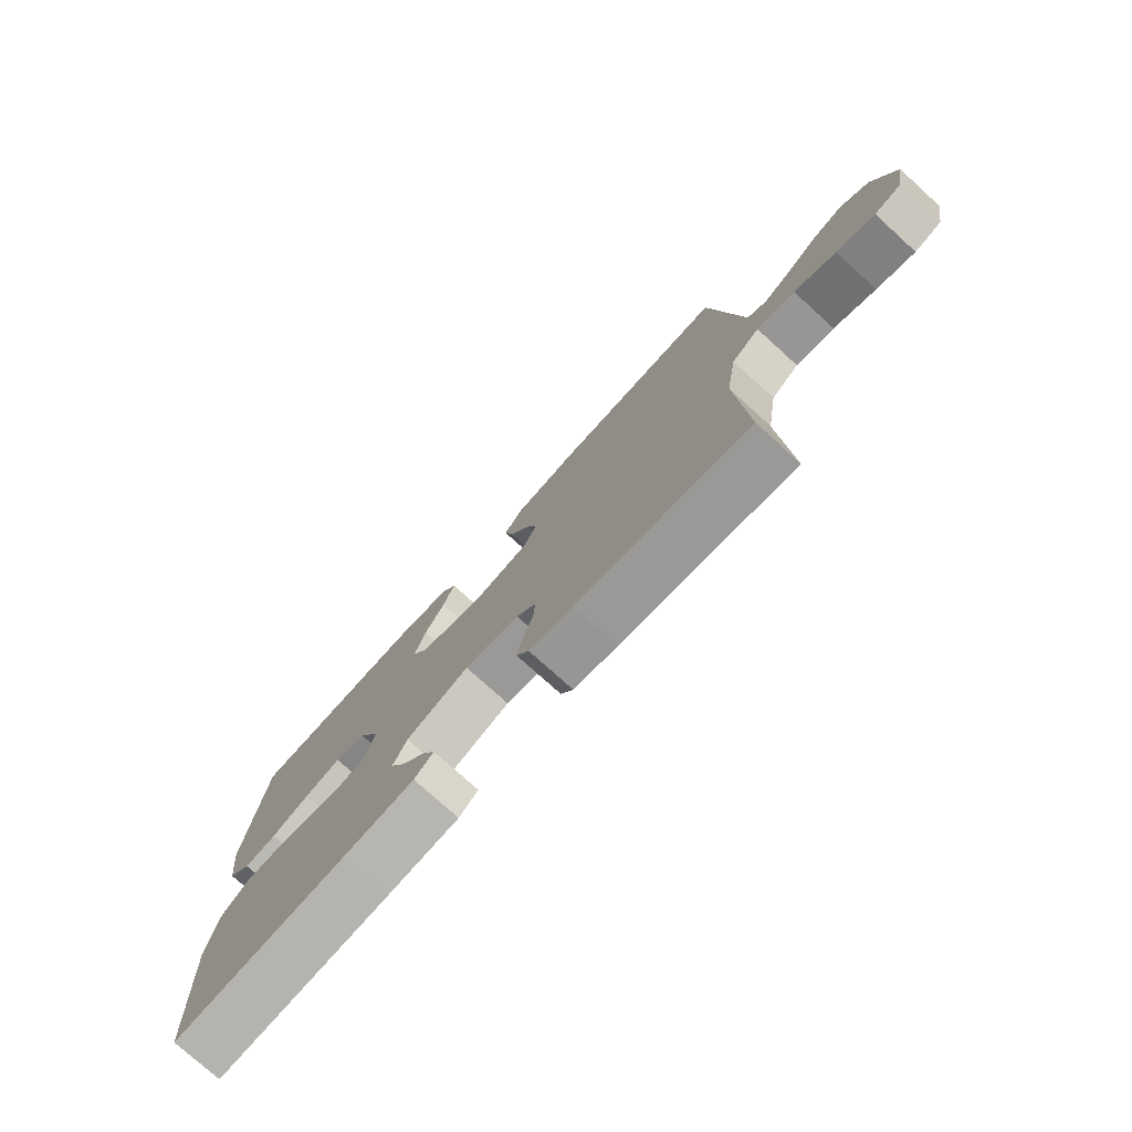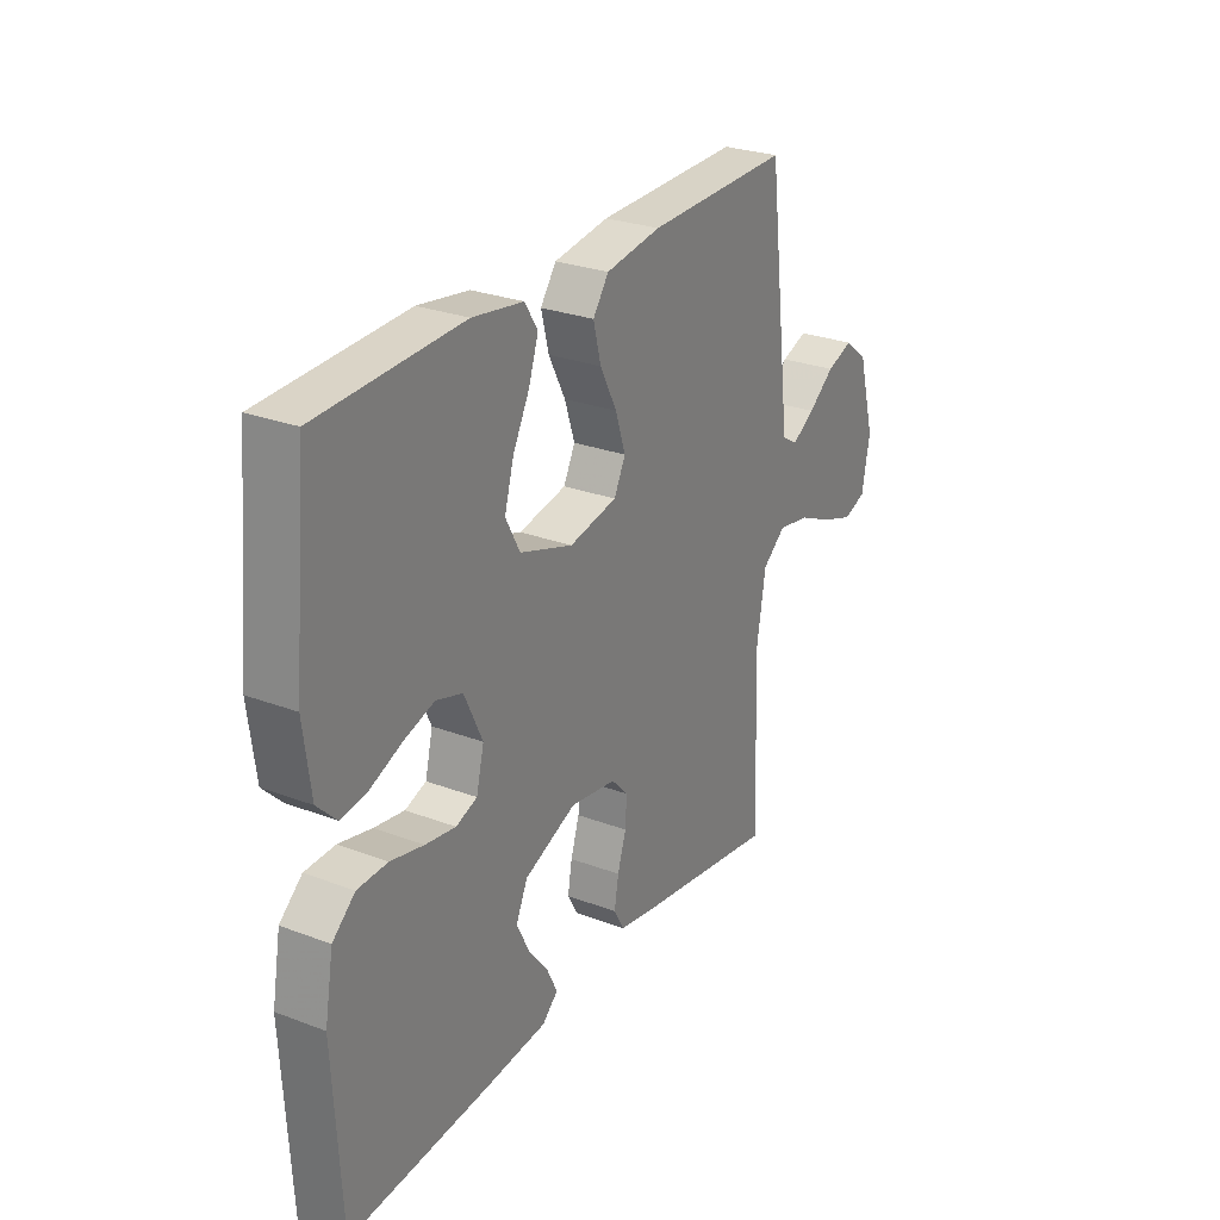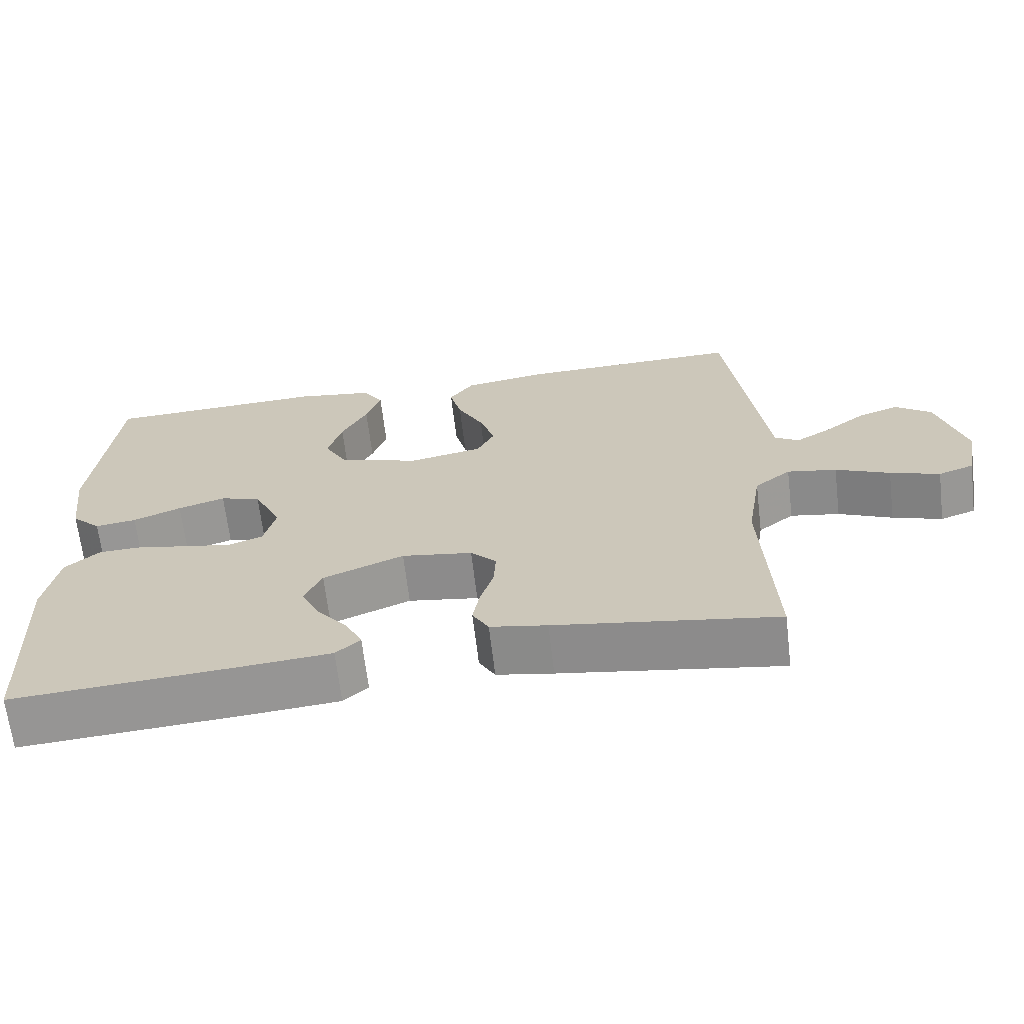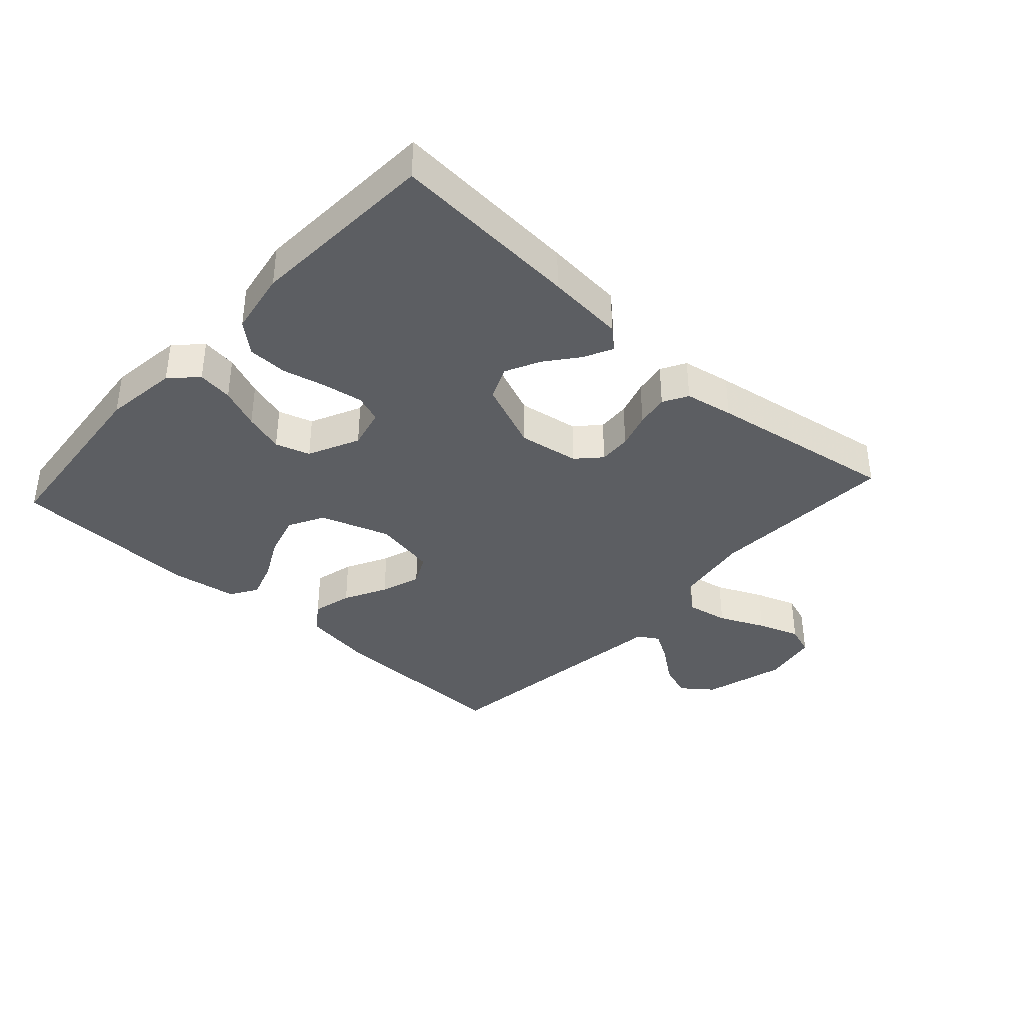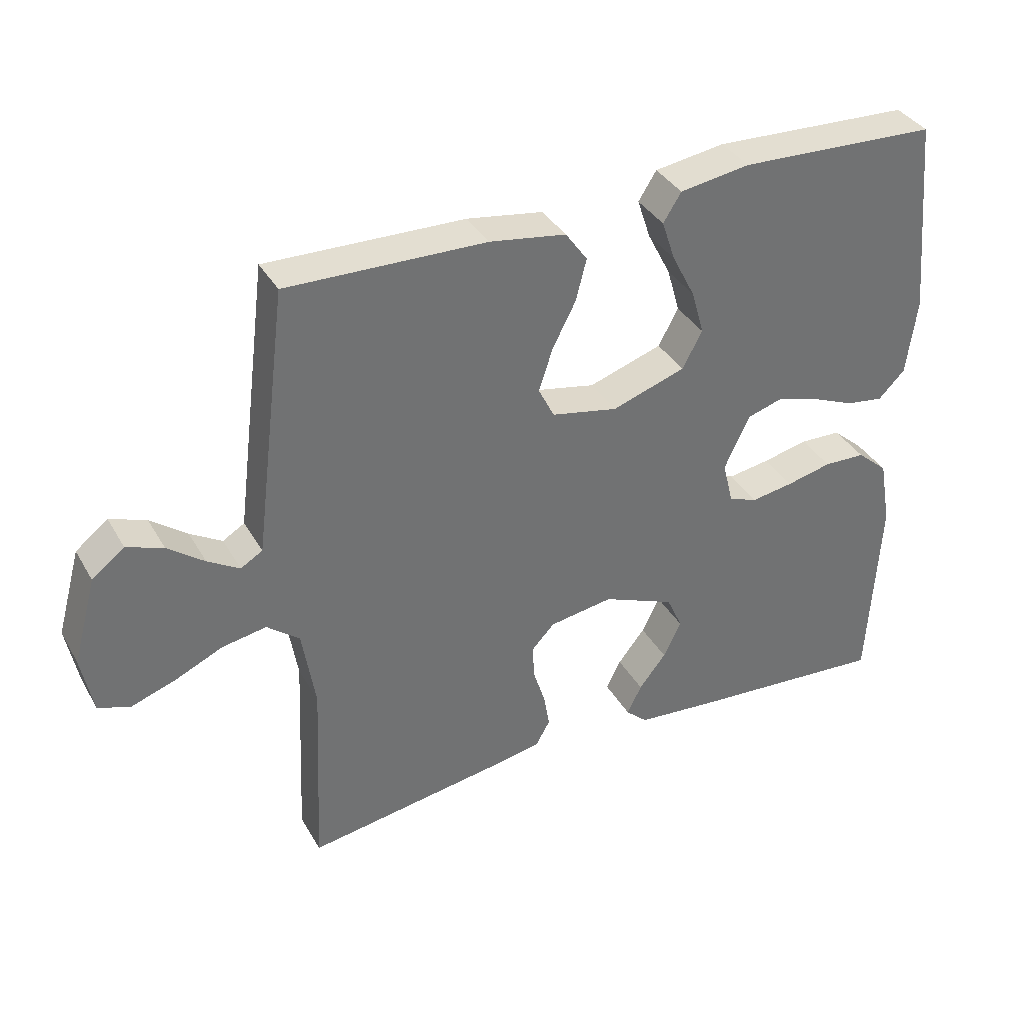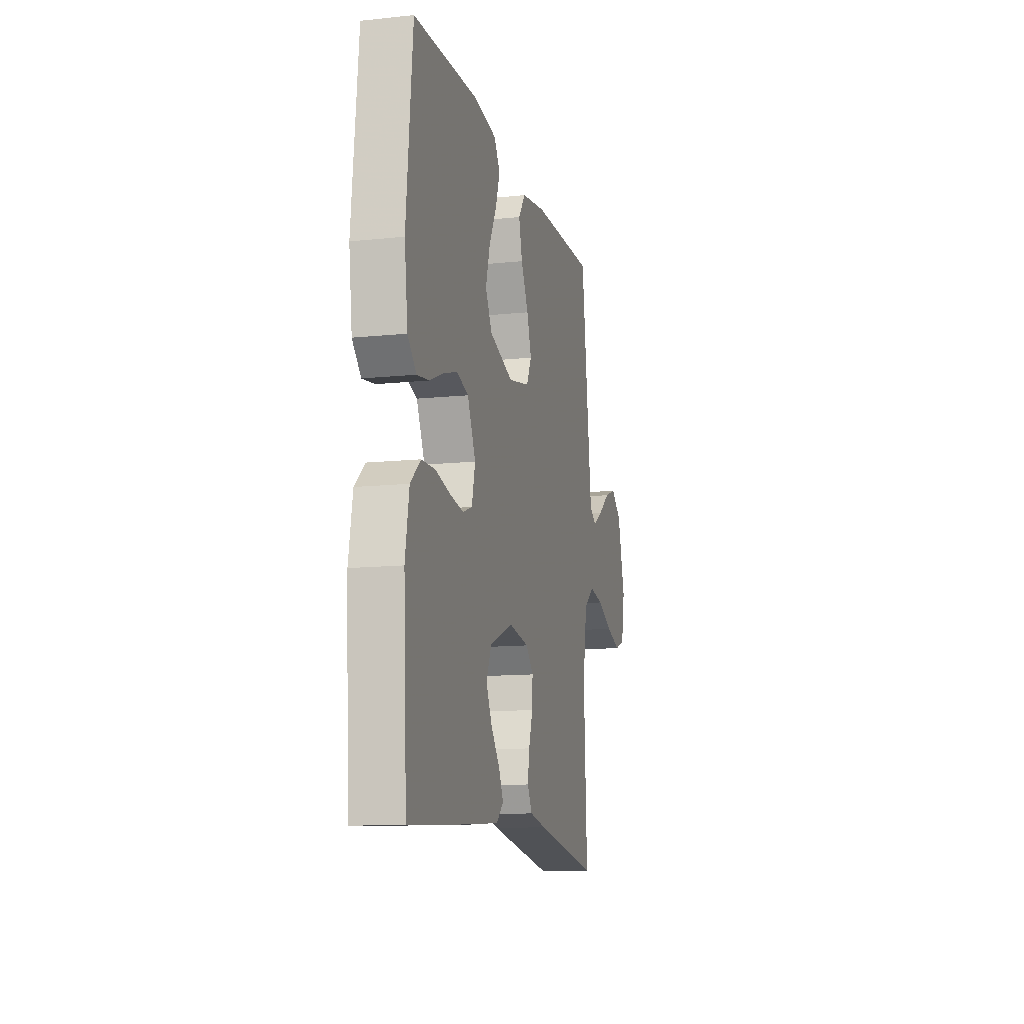
<metadata>
{"format":"obj","ext":"obj","renderer":"f3d","projection":"perspective","resolution":1024,"background":"white","views":[{"elev":-76.7,"azim":-132.2,"up":"+Z"},{"elev":27.1,"azim":120.3,"up":"+Z"},{"elev":-66.6,"azim":-173.2,"up":"+Z"},{"elev":-37.5,"azim":137.7,"up":"+Y"},{"elev":36.5,"azim":-26.6,"up":"+Z"},{"elev":-12.3,"azim":103.9,"up":"+Z"}]}
</metadata>
<code>
v 0.5 0.07 -0.5
v 0.2 0.07 -0.478
v 0.076 0.07 -0.467
v 0.043 0.07 -0.437
v 0.065 0.07 -0.392
v 0.106 0.07 -0.34
v 0.133 0.07 -0.285
v 0.109 0.07 -0.232
v 0 0.07 -0.187
v -0.096 0.07 -0.202
v -0.131 0.07 -0.239
v -0.128 0.07 -0.291
v -0.11 0.07 -0.348
v -0.101 0.07 -0.4
v -0.123 0.07 -0.439
v -0.2 0.07 -0.453
v -0.5 0.07 -0.5
v -0.486 0.07 -0.2
v -0.506 0.07 -0.077
v -0.555 0.07 -0.038
v -0.622 0.07 -0.05
v -0.695 0.07 -0.083
v -0.762 0.07 -0.106
v -0.81 0.07 -0.089
v -0.827 0.07 0
v -0.791 0.07 0.13
v -0.742 0.07 0.168
v -0.687 0.07 0.148
v -0.632 0.07 0.106
v -0.584 0.07 0.077
v -0.551 0.07 0.097
v -0.538 0.07 0.2
v -0.5 0.07 0.5
v -0.2 0.07 0.493
v -0.085 0.07 0.475
v -0.052 0.07 0.429
v -0.068 0.07 0.366
v -0.103 0.07 0.298
v -0.124 0.07 0.234
v -0.1 0.07 0.186
v 0 0.07 0.166
v 0.111 0.07 0.203
v 0.141 0.07 0.259
v 0.122 0.07 0.326
v 0.087 0.07 0.394
v 0.067 0.07 0.454
v 0.094 0.07 0.497
v 0.2 0.07 0.513
v 0.5 0.07 0.5
v 0.529 0.07 0.2
v 0.514 0.07 0.083
v 0.474 0.07 0.043
v 0.418 0.07 0.051
v 0.353 0.07 0.078
v 0.289 0.07 0.098
v 0.234 0.07 0.081
v 0.196 0.07 0
v 0.212 0.07 -0.065
v 0.256 0.07 -0.081
v 0.319 0.07 -0.071
v 0.388 0.07 -0.055
v 0.451 0.07 -0.057
v 0.498 0.07 -0.098
v 0.516 0.07 -0.2
v 0.5 0 -0.5
v 0.2 0 -0.478
v 0.076 0 -0.467
v 0.043 0 -0.437
v 0.065 0 -0.392
v 0.106 0 -0.34
v 0.133 0 -0.285
v 0.109 0 -0.232
v 0 0 -0.187
v -0.096 0 -0.202
v -0.131 0 -0.239
v -0.128 0 -0.291
v -0.11 0 -0.348
v -0.101 0 -0.4
v -0.123 0 -0.439
v -0.2 0 -0.453
v -0.5 0 -0.5
v -0.486 0 -0.2
v -0.506 0 -0.077
v -0.555 0 -0.038
v -0.622 0 -0.05
v -0.695 0 -0.083
v -0.762 0 -0.106
v -0.81 0 -0.089
v -0.827 0 0
v -0.791 0 0.13
v -0.742 0 0.168
v -0.687 0 0.148
v -0.632 0 0.106
v -0.584 0 0.077
v -0.551 0 0.097
v -0.538 0 0.2
v -0.5 0 0.5
v -0.2 0 0.493
v -0.085 0 0.475
v -0.052 0 0.429
v -0.068 0 0.366
v -0.103 0 0.298
v -0.124 0 0.234
v -0.1 0 0.186
v 0 0 0.166
v 0.111 0 0.203
v 0.141 0 0.259
v 0.122 0 0.326
v 0.087 0 0.394
v 0.067 0 0.454
v 0.094 0 0.497
v 0.2 0 0.513
v 0.5 0 0.5
v 0.529 0 0.2
v 0.514 0 0.083
v 0.474 0 0.043
v 0.418 0 0.051
v 0.353 0 0.078
v 0.289 0 0.098
v 0.234 0 0.081
v 0.196 0 0
v 0.212 0 -0.065
v 0.256 0 -0.081
v 0.319 0 -0.071
v 0.388 0 -0.055
v 0.451 0 -0.057
v 0.498 0 -0.098
v 0.516 0 -0.2
f 4 5 6
f 3 4 6
f 2 3 6
f 1 2 6
f 64 1 6
f 63 64 6
f 62 63 6
f 61 62 6
f 60 61 6
f 59 60 6 7
f 58 59 7 8
f 57 58 8 9
f 56 57 9 10
f 52 53 54
f 51 52 54
f 50 51 54
f 49 50 54
f 48 49 54
f 47 48 54
f 46 47 54
f 45 46 54
f 44 45 54
f 43 44 54 55
f 42 43 55 56
f 36 37 38
f 35 36 38
f 34 35 38
f 33 34 38
f 32 33 38
f 31 32 38
f 30 31 38 39
f 27 28 29
f 26 27 29
f 25 26 29
f 24 25 29
f 23 24 29
f 22 23 29
f 21 22 29
f 20 21 29 30
f 30 39 40
f 20 30 40
f 19 20 40
f 16 17 18
f 15 16 18
f 14 15 18
f 13 14 18
f 12 13 18
f 11 12 18 19
f 41 42 56 10
f 19 40 41
f 11 19 41
f 10 11 41
f 70 69 68
f 70 68 67
f 70 67 66
f 70 66 65
f 70 65 128
f 70 128 127
f 70 127 126
f 70 126 125
f 70 125 124
f 71 70 124 123
f 72 71 123 122
f 73 72 122 121
f 74 73 121 120
f 118 117 116
f 118 116 115
f 118 115 114
f 118 114 113
f 118 113 112
f 118 112 111
f 118 111 110
f 118 110 109
f 118 109 108
f 119 118 108 107
f 120 119 107 106
f 102 101 100
f 102 100 99
f 102 99 98
f 102 98 97
f 102 97 96
f 102 96 95
f 103 102 95 94
f 93 92 91
f 93 91 90
f 93 90 89
f 93 89 88
f 93 88 87
f 93 87 86
f 93 86 85
f 94 93 85 84
f 104 103 94
f 104 94 84
f 104 84 83
f 82 81 80
f 82 80 79
f 82 79 78
f 82 78 77
f 82 77 76
f 83 82 76 75
f 74 120 106 105
f 105 104 83
f 105 83 75
f 105 75 74
f 1 65 66 2
f 2 66 67 3
f 3 67 68 4
f 4 68 69 5
f 5 69 70 6
f 6 70 71 7
f 7 71 72 8
f 8 72 73 9
f 9 73 74 10
f 10 74 75 11
f 11 75 76 12
f 12 76 77 13
f 13 77 78 14
f 14 78 79 15
f 15 79 80 16
f 16 80 81 17
f 17 81 82 18
f 18 82 83 19
f 19 83 84 20
f 20 84 85 21
f 21 85 86 22
f 22 86 87 23
f 23 87 88 24
f 24 88 89 25
f 25 89 90 26
f 26 90 91 27
f 27 91 92 28
f 28 92 93 29
f 29 93 94 30
f 30 94 95 31
f 31 95 96 32
f 32 96 97 33
f 33 97 98 34
f 34 98 99 35
f 35 99 100 36
f 36 100 101 37
f 37 101 102 38
f 38 102 103 39
f 39 103 104 40
f 40 104 105 41
f 41 105 106 42
f 42 106 107 43
f 43 107 108 44
f 44 108 109 45
f 45 109 110 46
f 46 110 111 47
f 47 111 112 48
f 48 112 113 49
f 49 113 114 50
f 50 114 115 51
f 51 115 116 52
f 52 116 117 53
f 53 117 118 54
f 54 118 119 55
f 55 119 120 56
f 56 120 121 57
f 57 121 122 58
f 58 122 123 59
f 59 123 124 60
f 60 124 125 61
f 61 125 126 62
f 62 126 127 63
f 63 127 128 64
f 64 128 65 1

</code>
